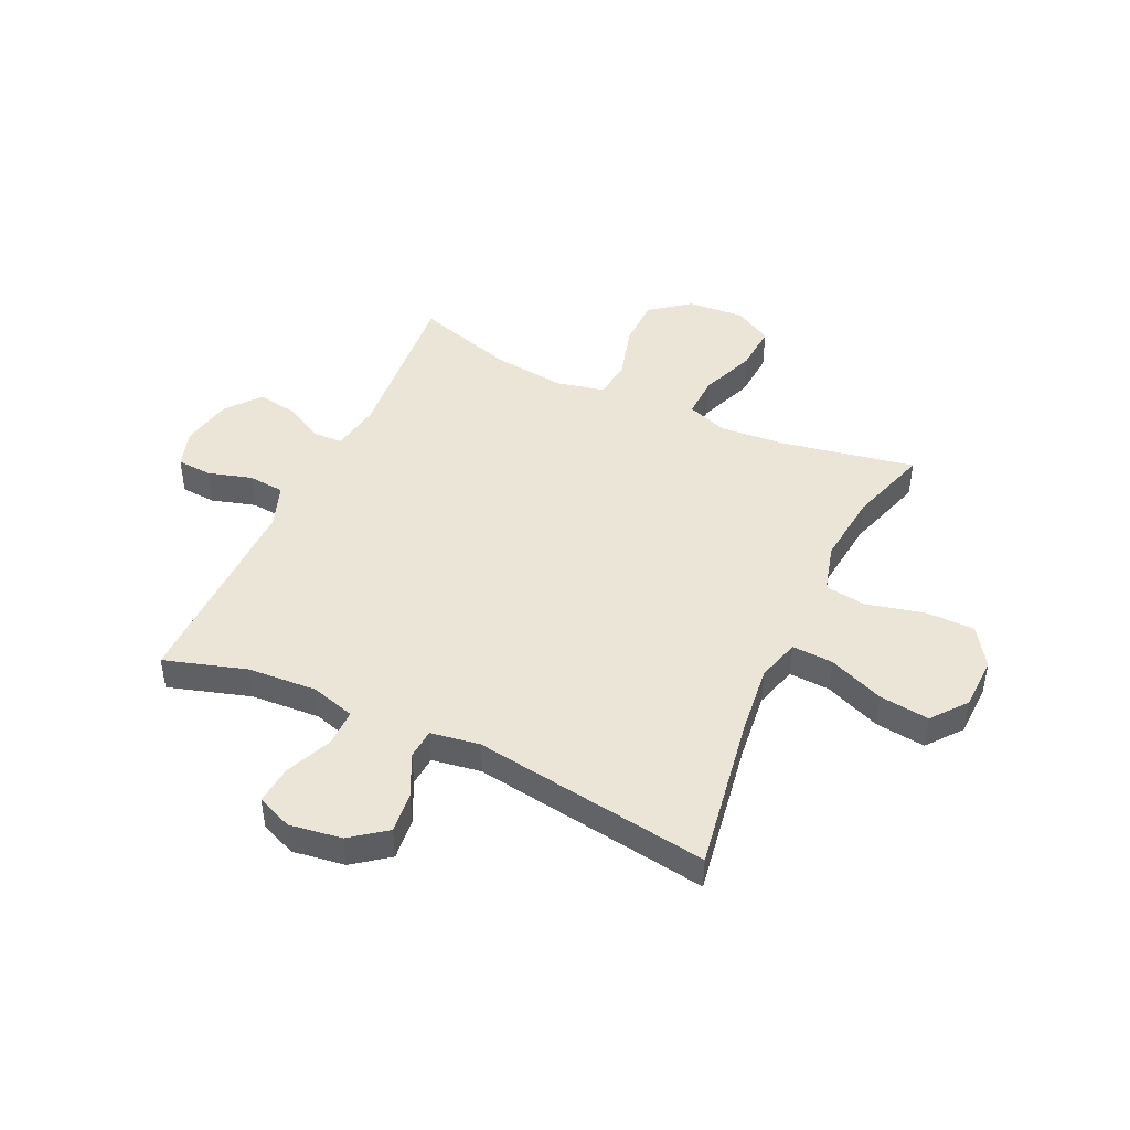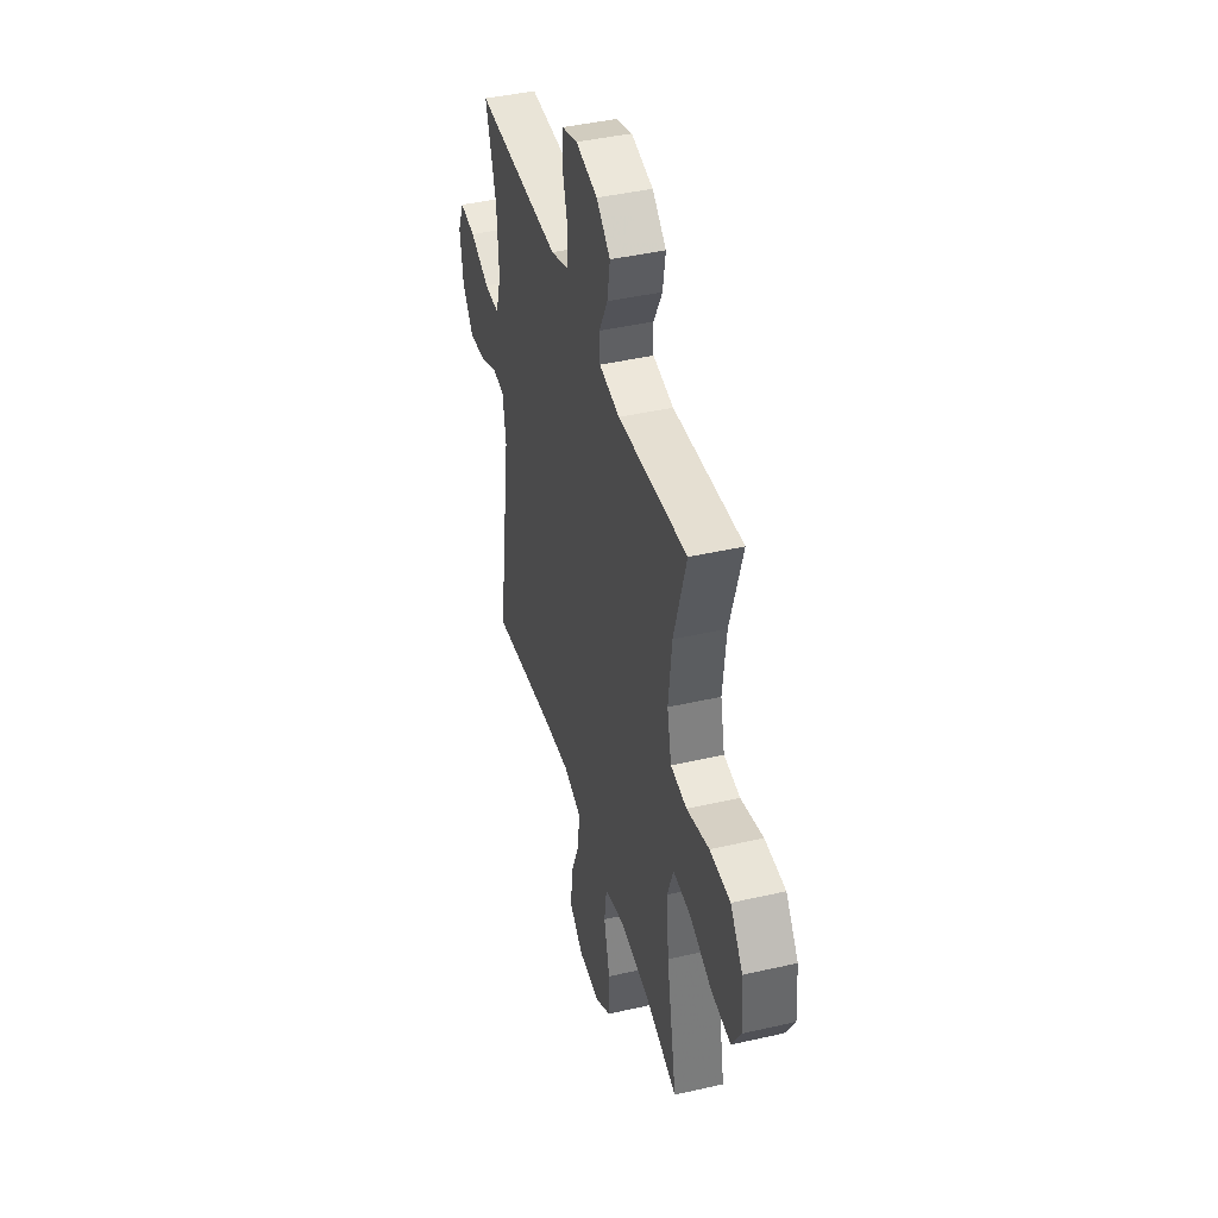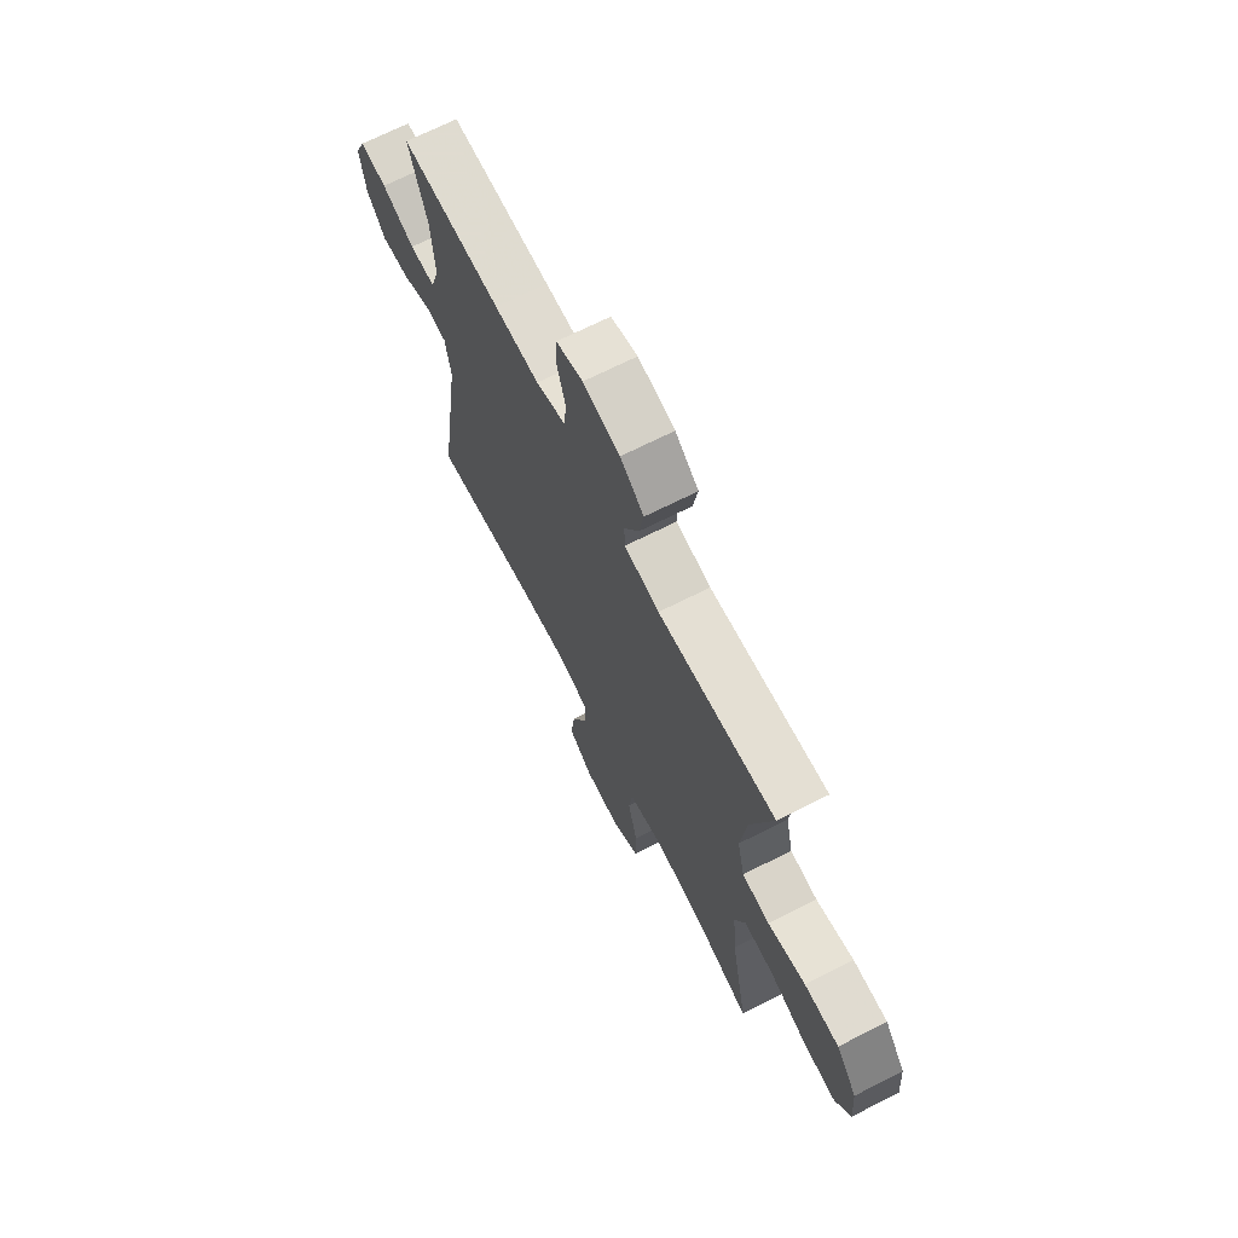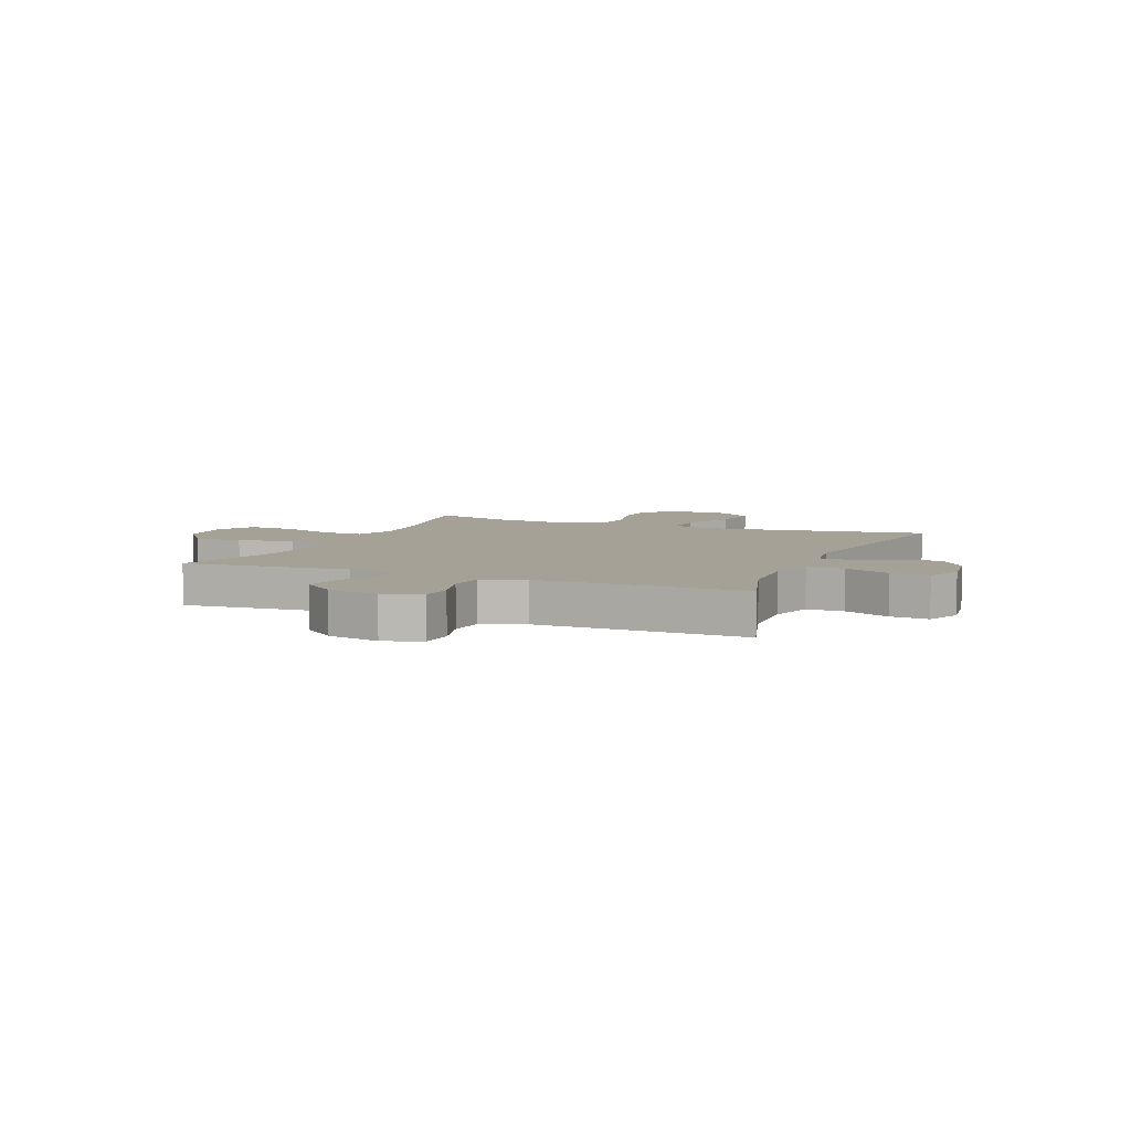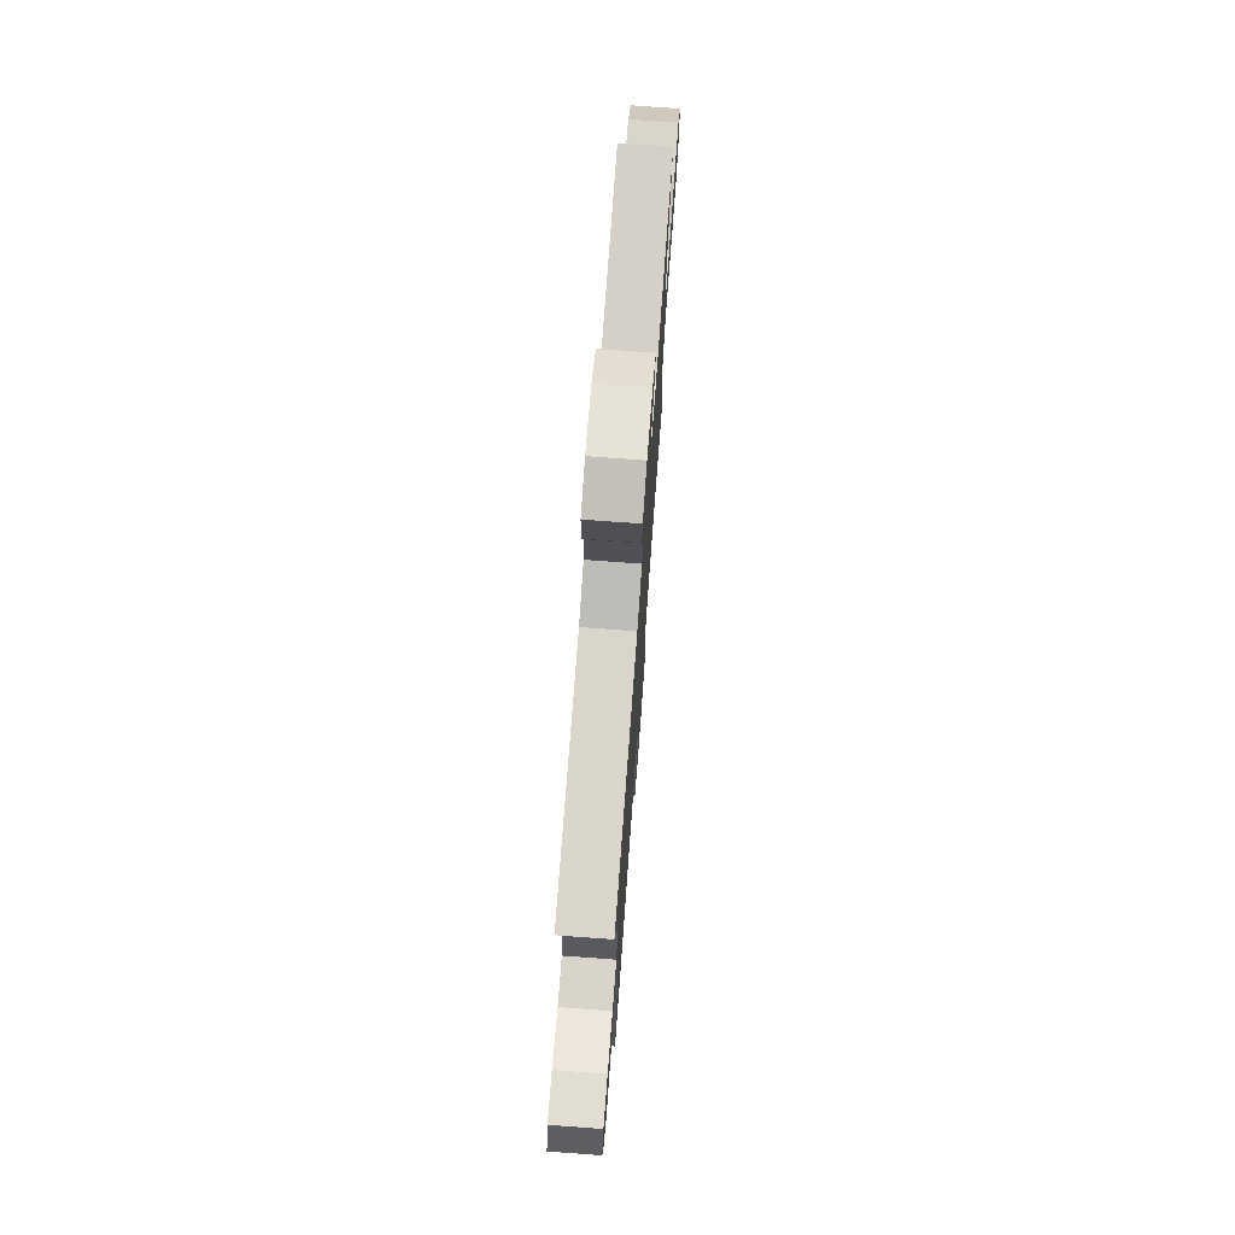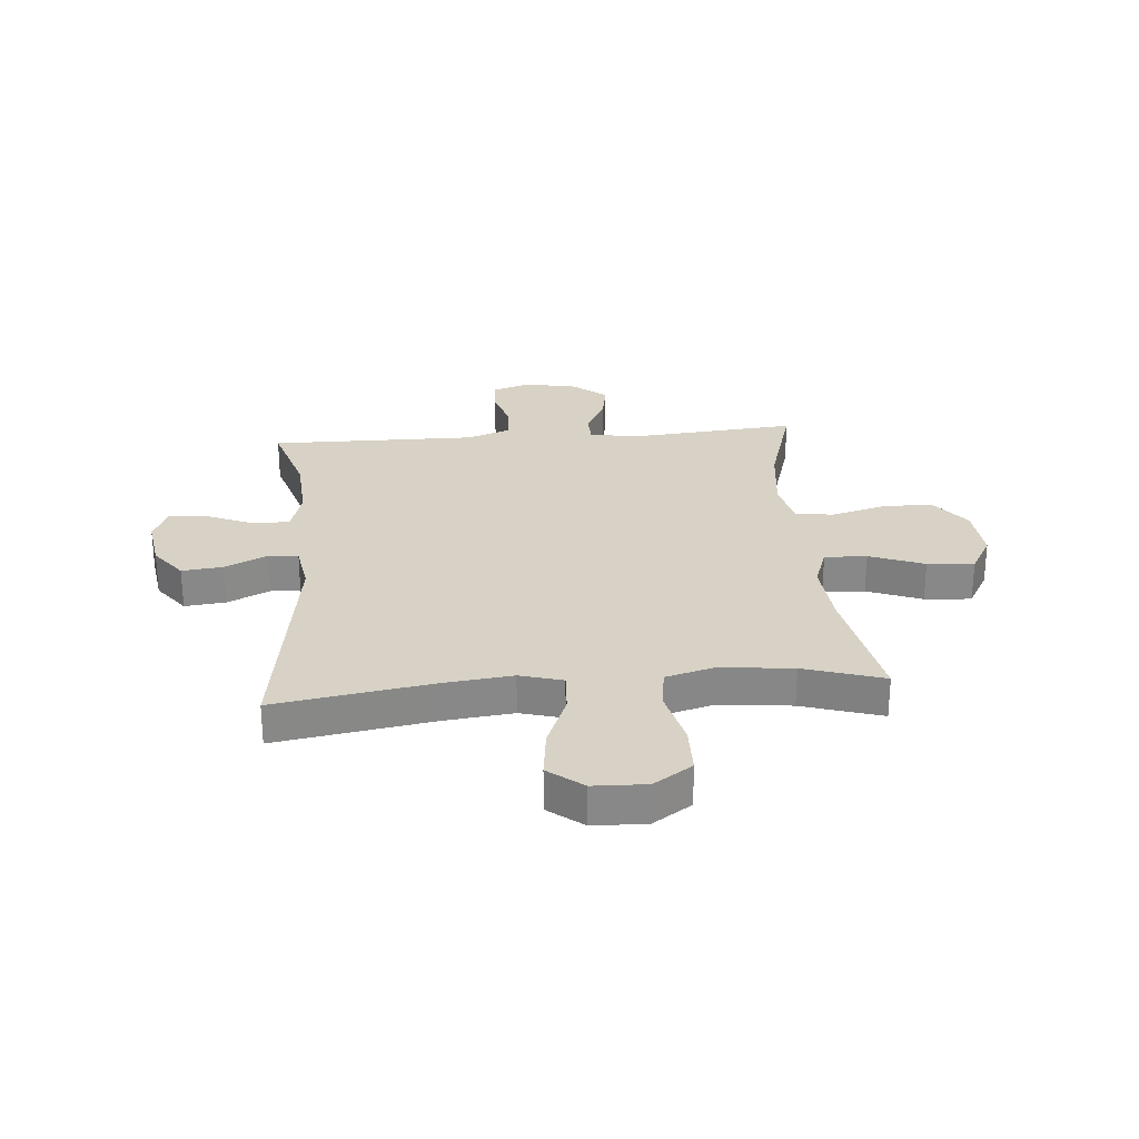
<metadata>
{"format":"obj","ext":"obj","renderer":"f3d","projection":"perspective","resolution":1024,"background":"white","views":[{"elev":45.6,"azim":115.0,"up":"+Y"},{"elev":42.7,"azim":-105.3,"up":"+Z"},{"elev":69.7,"azim":-116.8,"up":"+Z"},{"elev":6.2,"azim":22.9,"up":"+Y"},{"elev":74.8,"azim":94.2,"up":"+Z"},{"elev":27.4,"azim":175.2,"up":"+Y"}]}
</metadata>
<code>
v 0.5 0.07 -0.5
v 0.218 0.07 -0.454
v 0.095 0.07 -0.44
v 0.018 0.07 -0.462
v 0.022 0.07 -0.536
v 0.062 0.07 -0.635
v 0.073 0.07 -0.725
v 0.011 0.07 -0.774
v -0.084 0.07 -0.777
v -0.153 0.07 -0.731
v -0.154 0.07 -0.642
v -0.129 0.07 -0.54
v -0.139 0.07 -0.465
v -0.227 0.07 -0.441
v -0.357 0.07 -0.455
v -0.5 0.07 -0.5
v -0.455 0.07 -0.263
v -0.445 0.07 -0.144
v -0.471 0.07 -0.07
v -0.547 0.07 -0.073
v -0.645 0.07 -0.111
v -0.729 0.07 -0.117
v -0.768 0.07 -0.049
v -0.76 0.07 0.052
v -0.706 0.07 0.123
v -0.617 0.07 0.124
v -0.52 0.07 0.097
v -0.45 0.07 0.105
v -0.431 0.07 0.19
v -0.446 0.07 0.32
v -0.5 0.07 0.5
v -0.2 0.07 0.474
v -0.111 0.07 0.489
v -0.109 0.07 0.541
v -0.146 0.07 0.613
v -0.158 0.07 0.684
v -0.098 0.07 0.733
v -0.004 0.07 0.752
v 0.064 0.07 0.73
v 0.068 0.07 0.668
v 0.045 0.07 0.589
v 0.051 0.07 0.524
v 0.127 0.07 0.496
v 0.242 0.07 0.497
v 0.5 0.07 0.5
v 0.455 0.07 0.353
v 0.447 0.07 0.229
v 0.47 0.07 0.15
v 0.536 0.07 0.15
v 0.62 0.07 0.186
v 0.689 0.07 0.193
v 0.716 0.07 0.129
v 0.702 0.07 0.035
v 0.654 0.07 -0.028
v 0.58 0.07 -0.02
v 0.505 0.07 0.016
v 0.451 0.07 0.012
v 0.437 0.07 -0.076
v 0.5 0 -0.5
v 0.218 0 -0.454
v 0.095 0 -0.44
v 0.018 0 -0.462
v 0.022 0 -0.536
v 0.062 0 -0.635
v 0.073 0 -0.725
v 0.011 0 -0.774
v -0.084 0 -0.777
v -0.153 0 -0.731
v -0.154 0 -0.642
v -0.129 0 -0.54
v -0.139 0 -0.465
v -0.227 0 -0.441
v -0.357 0 -0.455
v -0.5 0 -0.5
v -0.455 0 -0.263
v -0.445 0 -0.144
v -0.471 0 -0.07
v -0.547 0 -0.073
v -0.645 0 -0.111
v -0.729 0 -0.117
v -0.768 0 -0.049
v -0.76 0 0.052
v -0.706 0 0.123
v -0.617 0 0.124
v -0.52 0 0.097
v -0.45 0 0.105
v -0.431 0 0.19
v -0.446 0 0.32
v -0.5 0 0.5
v -0.2 0 0.474
v -0.111 0 0.489
v -0.109 0 0.541
v -0.146 0 0.613
v -0.158 0 0.684
v -0.098 0 0.733
v -0.004 0 0.752
v 0.064 0 0.73
v 0.068 0 0.668
v 0.045 0 0.589
v 0.051 0 0.524
v 0.127 0 0.496
v 0.242 0 0.497
v 0.5 0 0.5
v 0.455 0 0.353
v 0.447 0 0.229
v 0.47 0 0.15
v 0.536 0 0.15
v 0.62 0 0.186
v 0.689 0 0.193
v 0.716 0 0.129
v 0.702 0 0.035
v 0.654 0 -0.028
v 0.58 0 -0.02
v 0.505 0 0.016
v 0.451 0 0.012
v 0.437 0 -0.076
f 53 54 55 56
f 53 56 57
f 52 53 57
f 49 50 51 52
f 48 49 52 57
f 47 48 57 58
f 44 45 46
f 43 44 46 47
f 42 43 47 58
f 38 39 40 41
f 38 41 42
f 37 38 42
f 34 35 36 37
f 33 34 37 42
f 30 31 32
f 29 30 32 33
f 28 29 33 42
f 24 25 26 27
f 24 27 28
f 23 24 28
f 20 21 22 23
f 19 20 23 28
f 18 19 28 42
f 15 16 17
f 14 15 17 18
f 13 14 18 42
f 9 10 11 12
f 5 6 7 8
f 4 5 8 9
f 42 58 1 2
f 4 9 12 13
f 3 4 13 42
f 2 3 42
f 114 113 112 111
f 115 114 111
f 115 111 110
f 110 109 108 107
f 115 110 107 106
f 116 115 106 105
f 104 103 102
f 105 104 102 101
f 116 105 101 100
f 99 98 97 96
f 100 99 96
f 100 96 95
f 95 94 93 92
f 100 95 92 91
f 90 89 88
f 91 90 88 87
f 100 91 87 86
f 85 84 83 82
f 86 85 82
f 86 82 81
f 81 80 79 78
f 86 81 78 77
f 100 86 77 76
f 75 74 73
f 76 75 73 72
f 100 76 72 71
f 70 69 68 67
f 66 65 64 63
f 67 66 63 62
f 60 59 116 100
f 71 70 67 62
f 100 71 62 61
f 100 61 60
f 1 59 60 2
f 2 60 61 3
f 3 61 62 4
f 4 62 63 5
f 5 63 64 6
f 6 64 65 7
f 7 65 66 8
f 8 66 67 9
f 9 67 68 10
f 10 68 69 11
f 11 69 70 12
f 12 70 71 13
f 13 71 72 14
f 14 72 73 15
f 15 73 74 16
f 16 74 75 17
f 17 75 76 18
f 18 76 77 19
f 19 77 78 20
f 20 78 79 21
f 21 79 80 22
f 22 80 81 23
f 23 81 82 24
f 24 82 83 25
f 25 83 84 26
f 26 84 85 27
f 27 85 86 28
f 28 86 87 29
f 29 87 88 30
f 30 88 89 31
f 31 89 90 32
f 32 90 91 33
f 33 91 92 34
f 34 92 93 35
f 35 93 94 36
f 36 94 95 37
f 37 95 96 38
f 38 96 97 39
f 39 97 98 40
f 40 98 99 41
f 41 99 100 42
f 42 100 101 43
f 43 101 102 44
f 44 102 103 45
f 45 103 104 46
f 46 104 105 47
f 47 105 106 48
f 48 106 107 49
f 49 107 108 50
f 50 108 109 51
f 51 109 110 52
f 52 110 111 53
f 53 111 112 54
f 54 112 113 55
f 55 113 114 56
f 56 114 115 57
f 57 115 116 58
f 58 116 59 1

</code>
